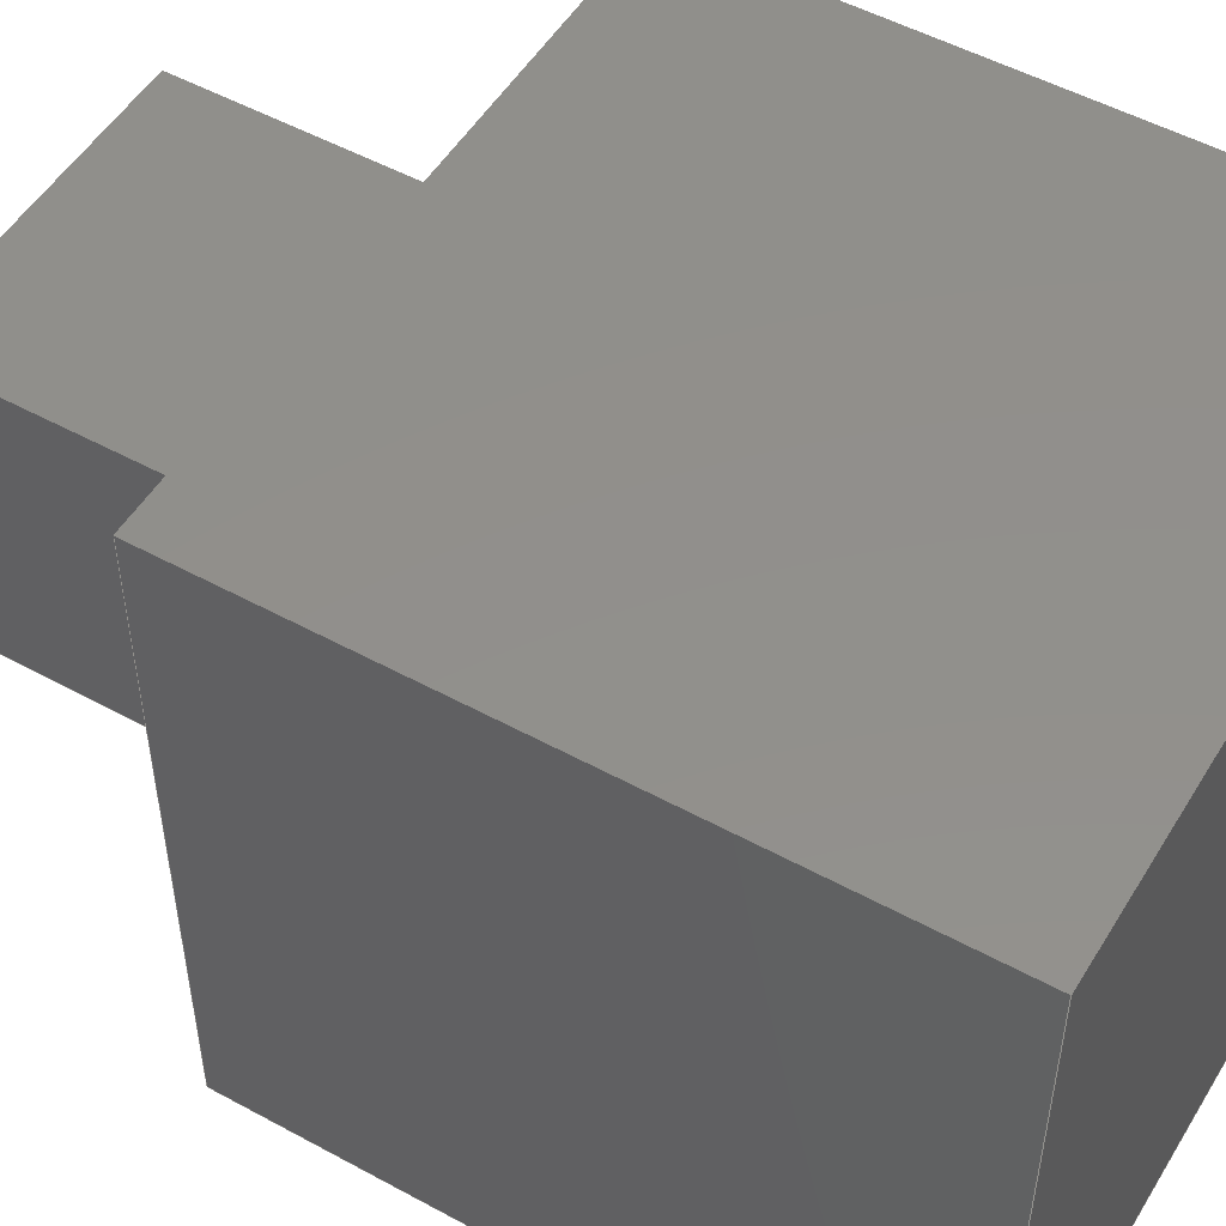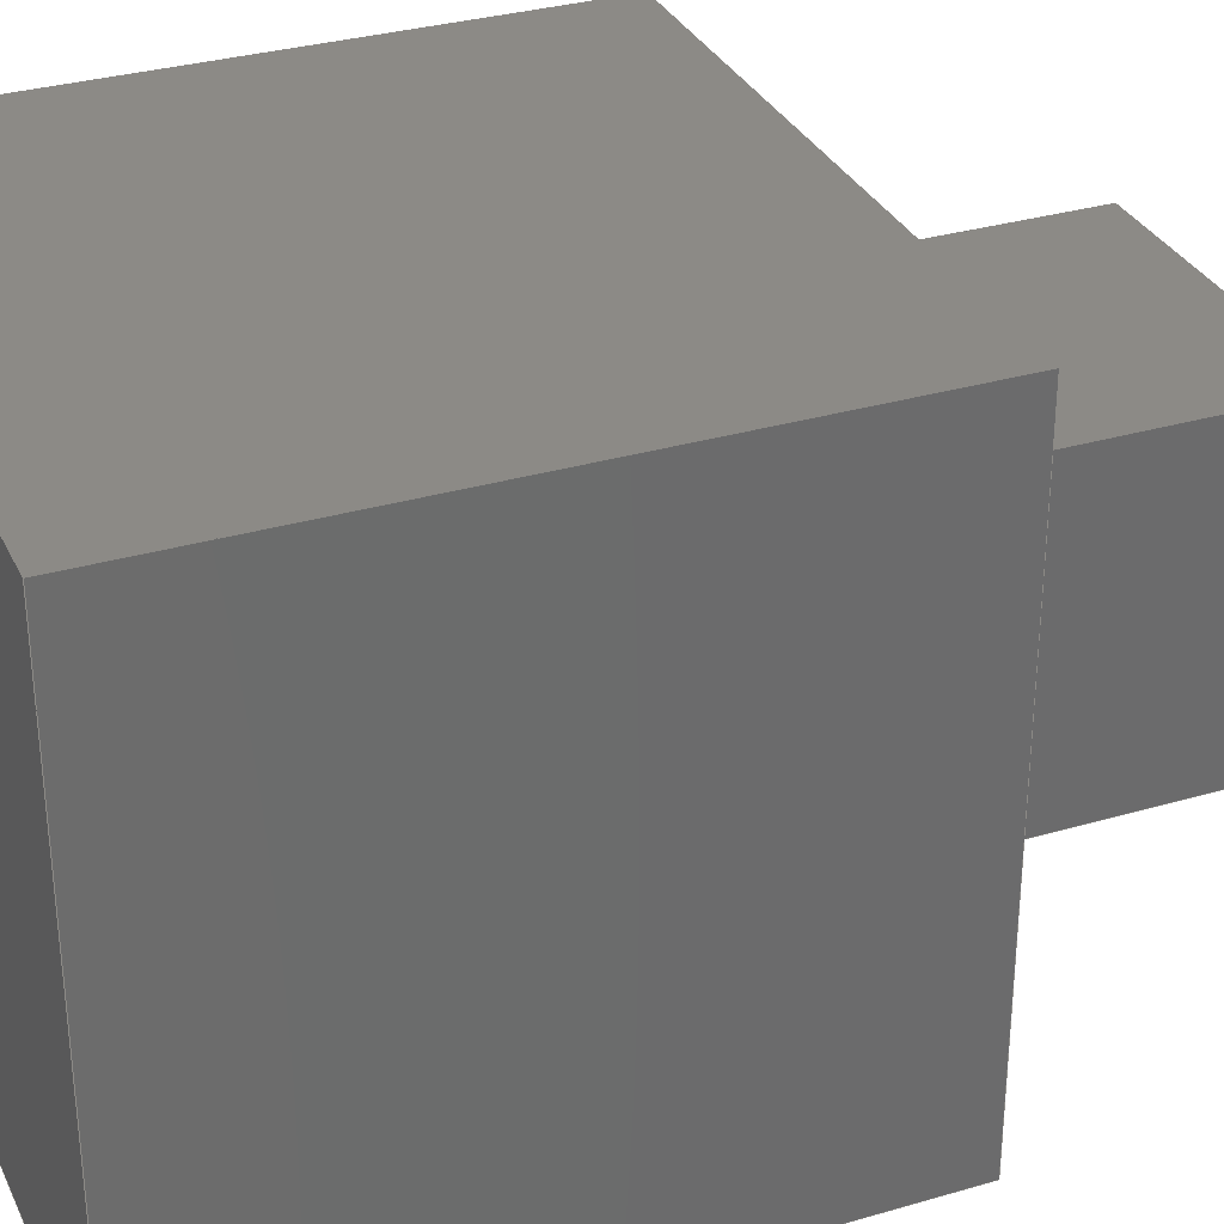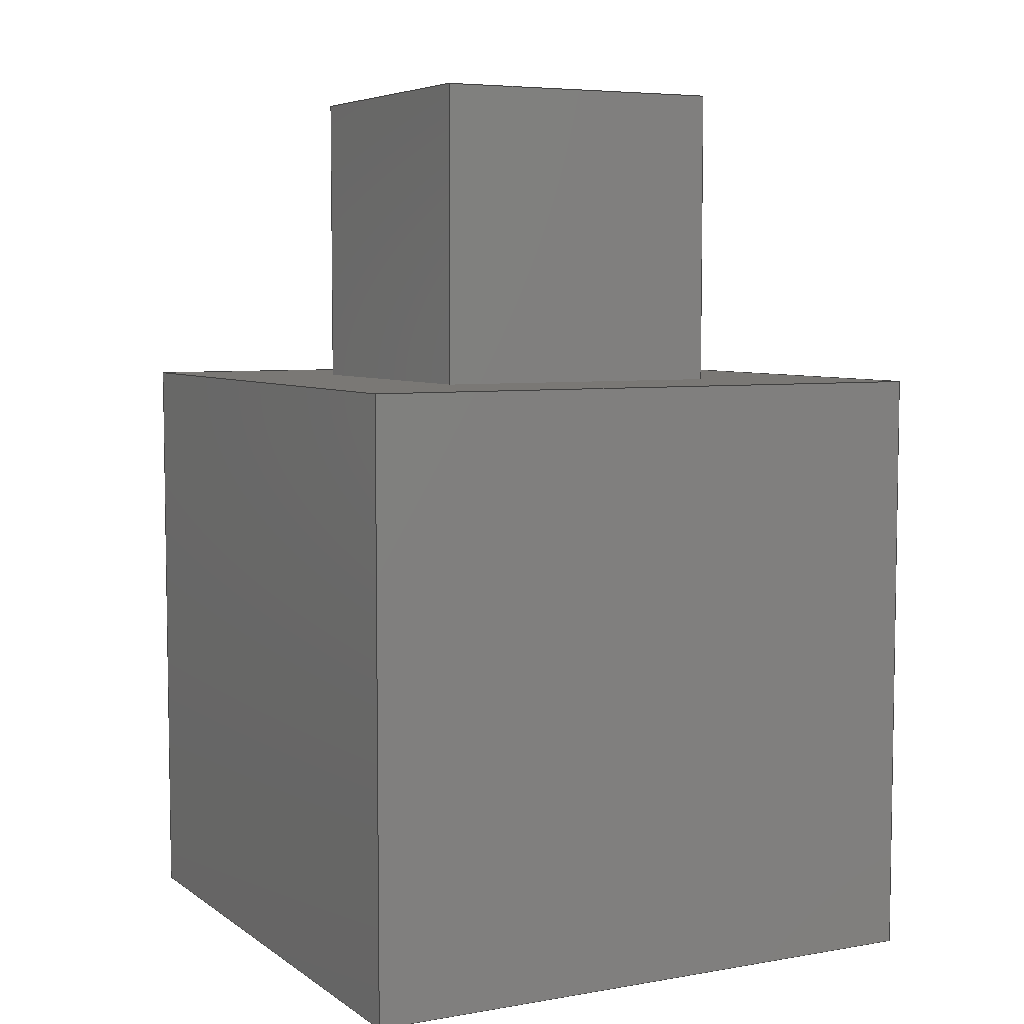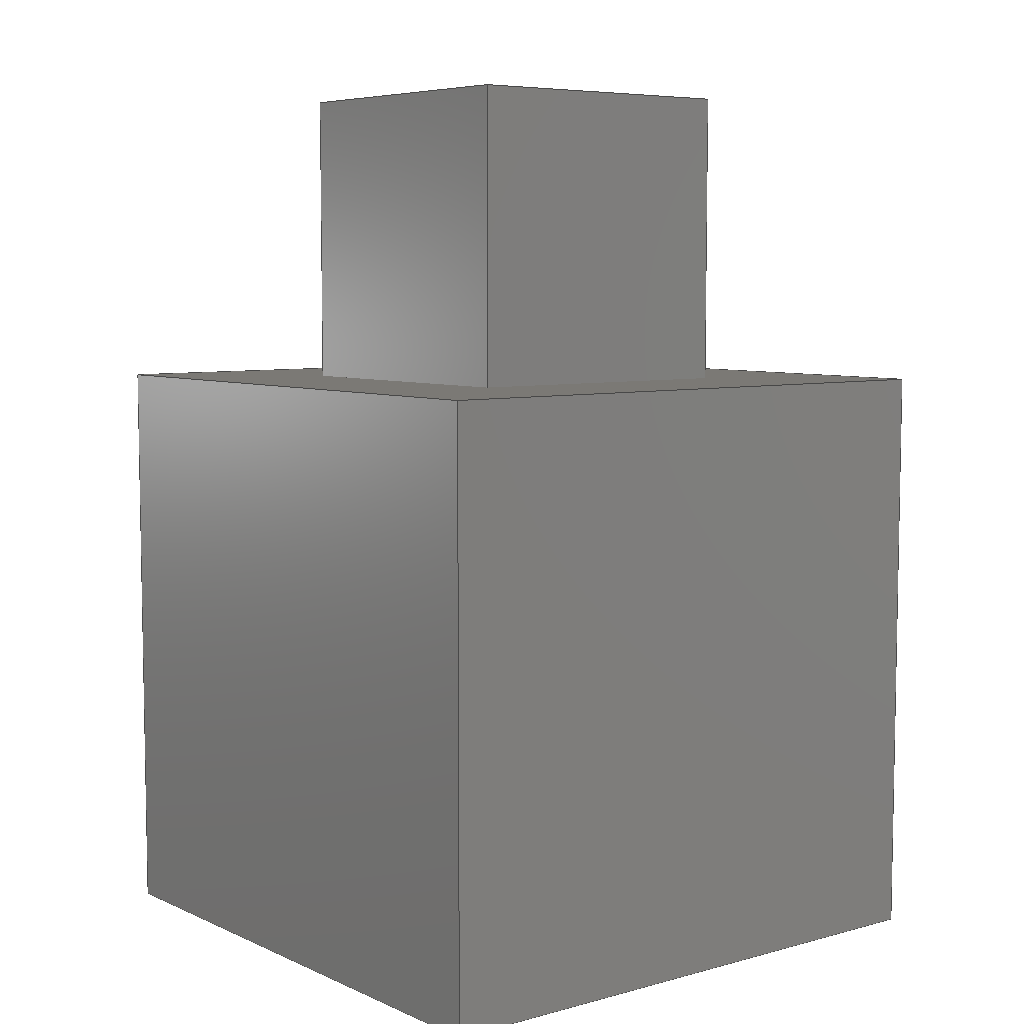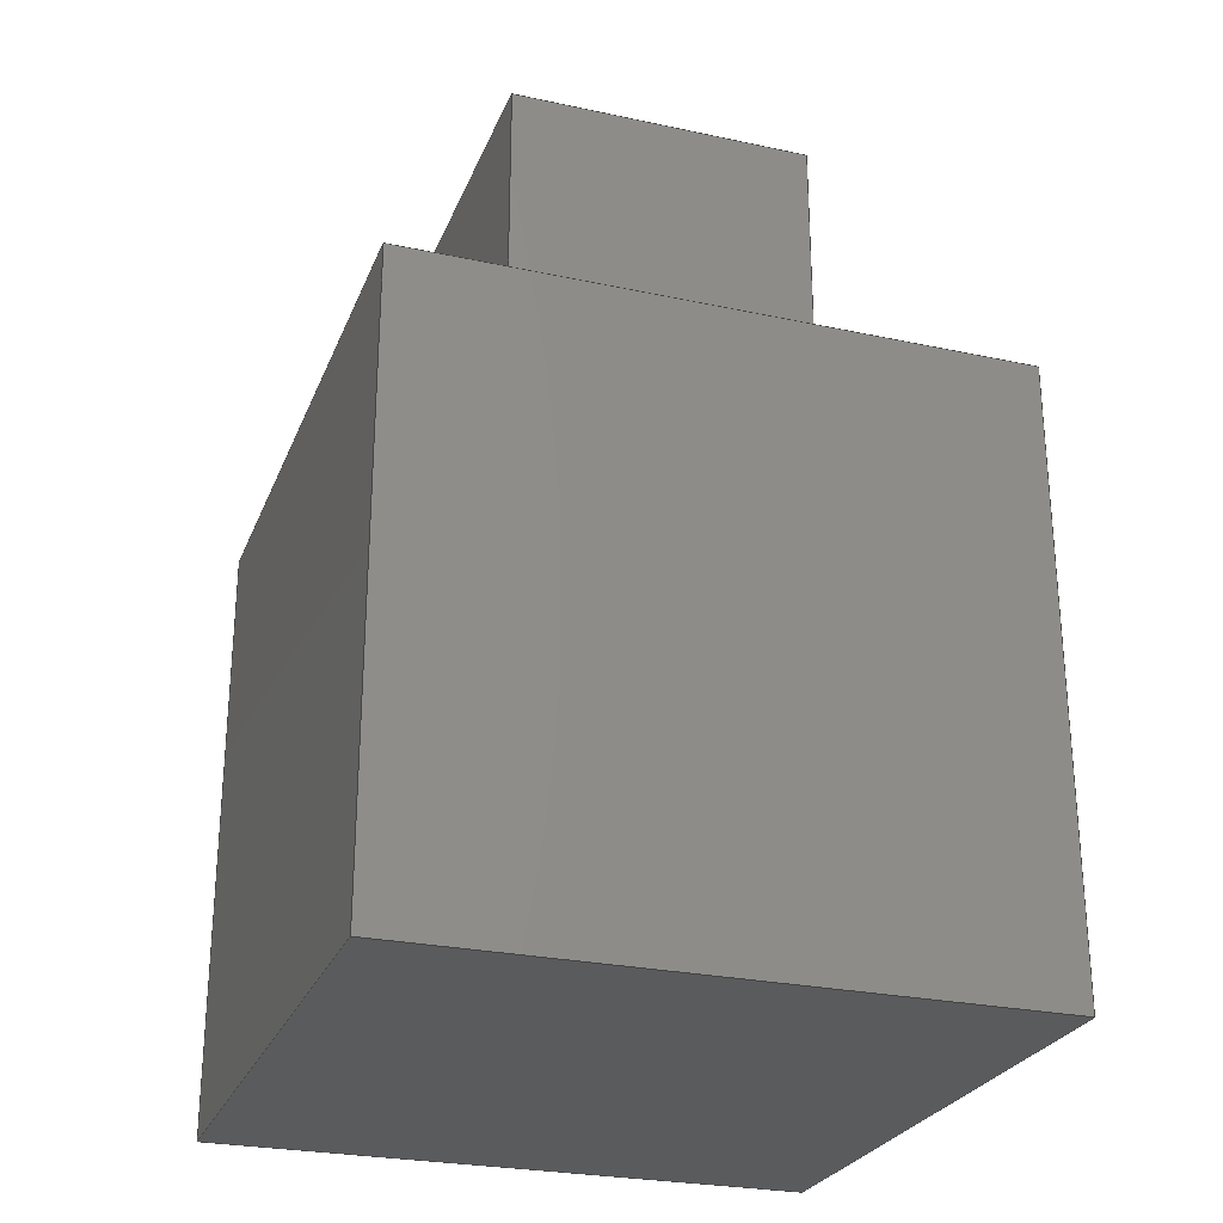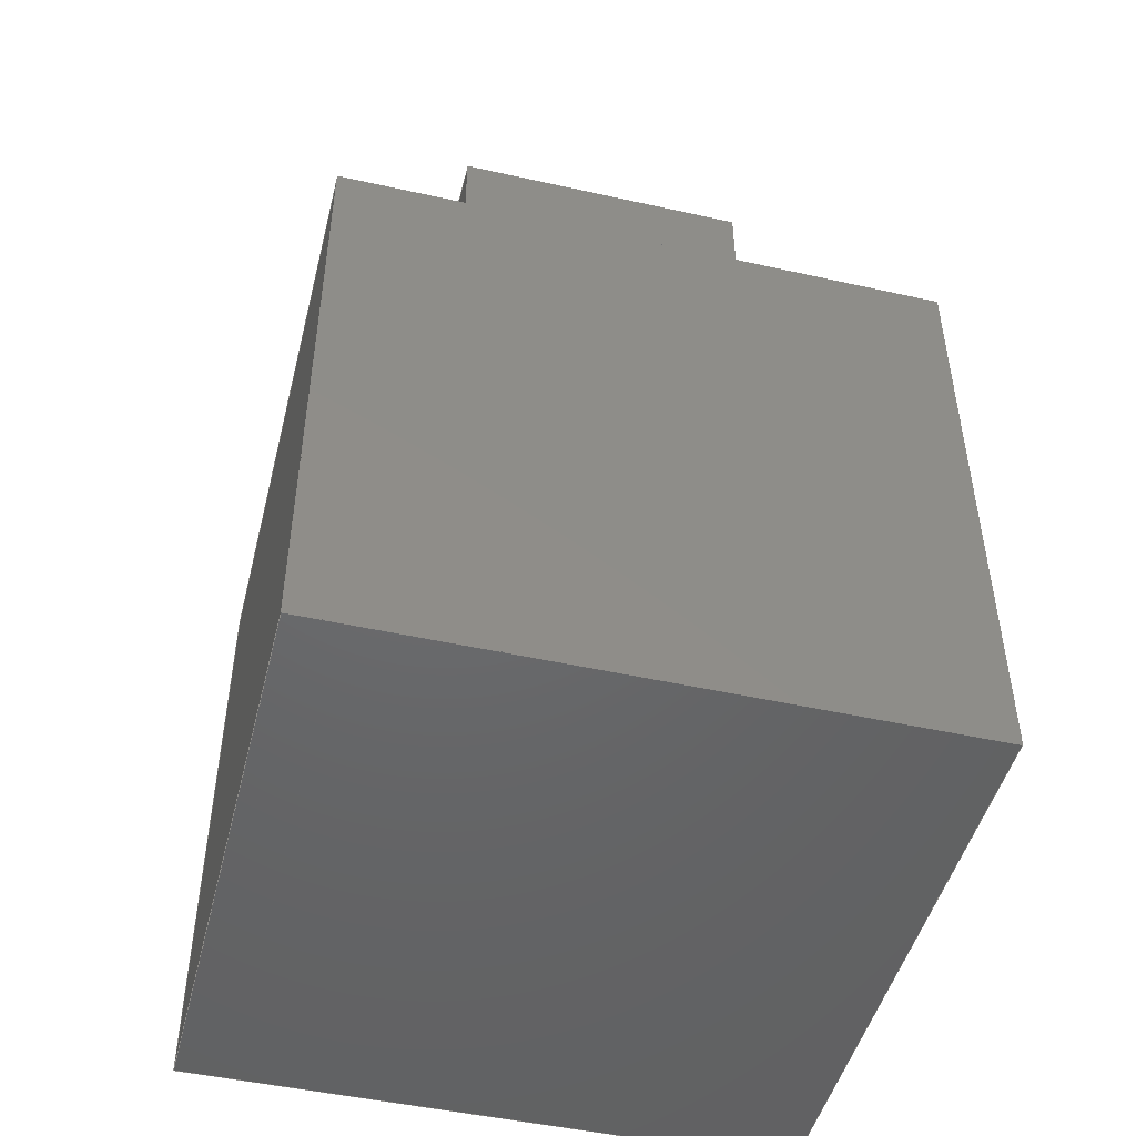
<metadata>
{"format":"iges","ext":"igs","renderer":"f3d","projection":"perspective","resolution":1024,"background":"white","views":[{"elev":51.6,"azim":-59.4,"up":"+Z"},{"elev":31.9,"azim":67.6,"up":"+Z"},{"elev":5.8,"azim":152.2,"up":"+Y"},{"elev":6.5,"azim":-128.3,"up":"+Y"},{"elev":-26.4,"azim":161.3,"up":"+Y"},{"elev":-47.7,"azim":-14.1,"up":"+Y"}]}
</metadata>
<code>

,,,10HCubo Duplo,22HAutodesk Inventor 2017,7Hunknown,32,38,7,99,15,,1,
2,2HMM,1,0.08,15H2.017e+07,0.01,1e+04,5Hwilli,,11,0,15H1.601e+07
00000;
     186       1                                                00000000
     186            -127       1       0                               0
     514       2                                                00010000
     514                       1       1                               0
     510       3                                                00010000
     510            -127       1       1                               0
     510       4                                                00010000
     510            -127       1       1                               0
     510       5                                                00010000
     510            -127       1       1                               0
     510       6                                                00010000
     510            -127       1       1                               0
     510       7                                                00010000
     510            -127       1       1                               0
     510       8                                                00010000
     510            -127       1       1                               0
     510       9                                                00010000
     510            -127       1       1                               0
     510      10                                                00010000
     510            -127       1       1                               0
     510      11                                                00010000
     510            -127       1       1                               0
     510      12                                                00010000
     510            -127       1       1                               0
     510      13                                                00010000
     510            -127       1       1                               0
     508      14                                                00010000
     508                       1       1                               0
     508      15                                                00010000
     508                       1       1                               0
     508      16                                                00010000
     508                       1       1                               0
     508      17                                                00010000
     508                       1       1                               0
     508      18                                                00010000
     508                       1       1                               0
     508      19                                                00010000
     508                       1       1                               0
     508      20                                                00010000
     508                       1       1                               0
     508      21                                                00010000
     508                       1       1                               0
     508      22                                                00010000
     508                       1       1                               0
     508      23                                                00010000
     508                       1       1                               0
     508      24                                                00010000
     508                       1       1                               0
     508      25                                                00010000
     508                       1       1                               0
     126      26                                                00010000
     126       0               2       0                               0
     126      28                                                00010000
     126       0               2       0                               0
     126      30                                                00010000
     126       0               2       0                               0
     126      32                                                00010000
     126       0               2       0                               0
     126      34                                                00010000
     126       0               2       0                               0
     126      36                                                00010000
     126       0               2       0                               0
     126      38                                                00010000
     126       0               2       0                               0
     126      40                                                00010000
     126       0               2       0                               0
     126      42                                                00010000
     126       0               2       0                               0
     126      44                                                00010000
     126       0               2       0                               0
     126      46                                                00010000
     126       0               2       0                               0
     126      48                                                00010000
     126       0               2       0                               0
     126      50                                                00010000
     126       0               2       0                               0
     126      52                                                00010000
     126       0               2       0                               0
     126      54                                                00010000
     126       0               2       0                               0
     126      56                                                00010000
     126       0               2       0                               0
     126      58                                                00010000
     126       0               2       0                               0
     126      60                                                00010000
     126       0               2       0                               0
     126      62                                                00010000
     126       0               2       0                               0
     126      64                                                00010000
     126       0               2       0                               0
     126      66                                                00010000
     126       0               2       0                               0
     126      68                                                00010000
     126       0               2       0                               0
     126      70                                                00010000
     126       0               2       0                               0
     126      72                                                00010000
     126       0               2       0                               0
     128      74                                                00010000
     128       0    -127       3       0                               0
     128      77                                                00010000
     128       0    -127       3       0                               0
     128      80                                                00010000
     128       0    -127       3       0                               0
     128      83                                                00010000
     128       0    -127       3       0                               0
     128      86                                                00010000
     128       0    -127       3       0                               0
     128      89                                                00010000
     128       0    -127       3       0                               0
     128      92                                                00010000
     128       0    -127       3       0                               0
     128      95                                                00010000
     128       0    -127       3       0                               0
     128      98                                                00010000
     128       0    -127       3       0                               0
     128     101                                                00010000
     128       0    -127       3       0                               0
     128     104                                                00010000
     128       0    -127       3       0                               0
     502     107                                                00010000
     502                       4       1                               0
     504     111                                                00010001
     504                       7       1                               0
     406     118                                                00000000
     406                       1      15                               0
     314     119                                                00000200
     314                       1       0                               0
186,3,1,0,0,1,125;                                                     1
514,11,5,1,7,1,9,1,11,1,13,1,15,1,17,1,19,1,21,1,23,1,25,1;            3
510,99,1,1,27;                                                         5
510,101,1,1,29;                                                        7
510,103,1,1,31;                                                        9
510,105,1,1,33;                                                       11
510,107,1,1,35;                                                       13
510,109,1,1,37;                                                       15
510,111,1,1,39;                                                       17
510,113,1,1,41;                                                       19
510,115,1,1,43;                                                       21
510,117,1,1,45;                                                       23
510,119,2,1,47,49;                                                    25
508,4,0,123,1,0,0,0,123,2,1,0,0,123,3,0,0,0,123,4,0,0;                27
508,4,0,123,5,0,0,0,123,4,1,0,0,123,6,0,0,0,123,7,0,0;                29
508,4,0,123,8,0,0,0,123,7,1,0,0,123,9,0,0,0,123,10,0,0;               31
508,4,0,123,11,0,0,0,123,10,1,0,0,123,12,0,0,0,123,2,0,0;             33
508,4,0,123,12,1,0,0,123,9,1,0,0,123,6,1,0,0,123,3,1,0;               35
508,4,0,123,13,0,0,0,123,14,1,0,0,123,15,0,0,0,123,16,0,0;            37
508,4,0,123,17,0,0,0,123,16,1,0,0,123,18,0,0,0,123,19,0,0;            39
508,4,0,123,20,0,0,0,123,19,1,0,0,123,21,0,0,0,123,22,0,0;            41
508,4,0,123,23,0,0,0,123,22,1,0,0,123,24,0,0,0,123,14,0,0;            43
508,4,0,123,23,1,0,0,123,13,1,0,0,123,17,1,0,0,123,20,1,0;            45
508,4,0,123,24,1,0,0,123,21,1,0,0,123,18,1,0,0,123,15,1,0;            47
508,4,0,123,1,1,0,0,123,5,1,0,0,123,8,1,0,0,123,11,1,0;               49
126,1,1,0,0,1,0,-0.375,-0.375,0.125,0.125,1,1,-2.5,10,2.5,         51
-2.5,10,-2.5,-0.375,0.125,0,0,0;                                  51
126,1,1,0,0,1,0,0,0,0.5,0.5,1,1,-2.5,10,2.5,-2.5,15,2.5,        53
0,0.5,0,0,0;                                                      53
126,1,1,0,0,1,0,0,0,0.5,0.5,1,1,-2.5,15,-2.5,-2.5,15,2.5,       55
0,0.5,0,0,0;                                                      55
126,1,1,0,0,1,0,0,0,0.5,0.5,1,1,-2.5,10,-2.5,-2.5,15,-2.5,      57
0,0.5,0,0,0;                                                      57
126,1,1,0,0,1,0,-0.375,-0.375,0.125,0.125,1,1,-2.5,10,-2.5,        59
2.5,10,-2.5,-0.375,0.125,0,0,0;                                   59
126,1,1,0,0,1,0,0,0,0.5,0.5,1,1,2.5,15,-2.5,-2.5,15,-2.5,       61
0,0.5,0,0,0;                                                      61
126,1,1,0,0,1,0,0,0,0.5,0.5,1,1,2.5,10,-2.5,2.5,15,-2.5,        63
0,0.5,0,0,0;                                                      63
126,1,1,0,0,1,0,-0.375,-0.375,0.125,0.125,1,1,2.5,10,-2.5,         65
2.5,10,2.5,-0.375,0.125,0,0,0;                                    65
126,1,1,0,0,1,0,0,0,0.5,0.5,1,1,2.5,15,2.5,2.5,15,-2.5,0,      67
0.5,0,0,0;                                                         67
126,1,1,0,0,1,0,0,0,0.5,0.5,1,1,2.5,10,2.5,2.5,15,2.5,0,       69
0.5,0,0,0;                                                         69
126,1,1,0,0,1,0,-0.375,-0.375,0.125,0.125,1,1,2.5,10,2.5,          71
-2.5,10,2.5,-0.375,0.125,0,0,0;                                   71
126,1,1,0,0,1,0,0,0,0.5,0.5,1,1,-2.5,15,2.5,2.5,15,2.5,0,      73
0.5,0,0,0;                                                         73
126,1,1,0,0,1,0,0,0,1,1,1,1,-5,0,5,-5,0,-5,0,1,0,      75
0,0;                                                                75
126,1,1,0,0,1,0,0,0,1,1,1,1,-5,0,5,-5,10,5,0,1,0,      77
0,0;                                                                77
126,1,1,0,0,1,0,-1,-1,0,0,1,1,-5,10,-5,-5,10,5,-1,       79
0,0,0,0;                                                          79
126,1,1,0,0,1,0,0,0,1,1,1,1,-5,0,-5,-5,10,-5,0,1,       81
0,0,0;                                                             81
126,1,1,0,0,1,0,0,0,1,1,1,1,-5,0,-5,5,0,-5,0,1,0,      83
0,0;                                                                83
126,1,1,0,0,1,0,-1,-1,0,0,1,1,5,10,-5,-5,10,-5,-1,       85
0,0,0,0;                                                          85
126,1,1,0,0,1,0,0,0,1,1,1,1,5,0,-5,5,10,-5,0,1,0,      87
0,0;                                                                87
126,1,1,0,0,1,0,0,0,1,1,1,1,5,0,-5,5,0,5,0,1,0,        89
0,0;                                                                89
126,1,1,0,0,1,0,-1,-1,0,0,1,1,5,10,5,5,10,-5,-1,0,      91
0,0,0;                                                             91
126,1,1,0,0,1,0,0,0,1,1,1,1,5,0,5,5,10,5,0,1,0,        93
0,0;                                                                93
126,1,1,0,0,1,0,0,0,1,1,1,1,5,0,5,-5,0,5,0,1,0,        95
0,0;                                                                95
126,1,1,0,0,1,0,-1,-1,0,0,1,1,-5,10,5,5,10,5,-1,0,      97
0,0,0;                                                             97
128,1,1,1,1,0,0,1,0,0,-0.001,-0.001,0.501,0.501,-0.001,-0.001,        99
0.501,0.501,1,1,1,1,-2.5,9.99,-2.51,-2.5,9.99,2.51,-2.5,          99
15.01,-2.51,-2.5,15.01,2.51,-0.001,0.501,-0.001,0.501;                99
128,1,1,1,1,0,0,1,0,0,-0.001,-0.001,0.501,0.501,-0.001,-0.001,       101
0.501,0.501,1,1,1,1,2.51,9.99,-2.5,-2.51,9.99,-2.5,2.51,         101
15.01,-2.5,-2.51,15.01,-2.5,-0.001,0.501,-0.001,0.501;               101
128,1,1,1,1,0,0,1,0,0,-0.001,-0.001,0.501,0.501,-0.001,-0.001,       103
0.501,0.501,1,1,1,1,2.5,9.99,2.51,2.5,9.99,-2.51,2.5,15.01,      103
2.51,2.5,15.01,-2.51,-0.001,0.501,-0.001,0.501;                      103
128,1,1,1,1,0,0,1,0,0,-0.001,-0.001,0.501,0.501,-0.001,-0.001,       105
0.501,0.501,1,1,1,1,-2.51,9.99,2.5,2.51,9.99,2.5,-2.51,          105
15.01,2.5,2.51,15.01,2.5,-0.001,0.501,-0.001,0.501;                  105
128,1,1,1,1,0,0,1,0,0,-0.251,-0.251,0.251,0.251,-0.251,-0.251,       107
0.251,0.251,1,1,1,1,-2.51,15,-2.51,-2.51,15,2.51,2.51,15,     107
-2.51,2.51,15,2.51,-0.251,0.251,-0.251,0.251;                       107
128,1,1,1,1,0,0,1,0,0,-0.001,-0.001,1.001,1.001,-0.001,-0.001,       109
1.001,1.001,1,1,1,1,-5,-0.01,-5.01,-5,-0.01,5.01,-5,          109
10.01,-5.01,-5,10.01,5.01,-0.001,1.001,-0.001,1.001;                109
128,1,1,1,1,0,0,1,0,0,-0.001,-0.001,1.001,1.001,-0.001,-0.001,       111
1.001,1.001,1,1,1,1,5.01,-0.01,-5,-5.01,-0.01,-5,5.01,         111
10.01,-5,-5.01,10.01,-5,-0.001,1.001,-0.001,1.001;                 111
128,1,1,1,1,0,0,1,0,0,-0.001,-0.001,1.001,1.001,-0.001,-0.001,       113
1.001,1.001,1,1,1,1,5,-0.01,5.01,5,-0.01,-5.01,5,10.01,       113
5.01,5,10.01,-5.01,-0.001,1.001,-0.001,1.001;                       113
128,1,1,1,1,0,0,1,0,0,-0.001,-0.001,1.001,1.001,-0.001,-0.001,       115
1.001,1.001,1,1,1,1,-5.01,-0.01,5,5.01,-0.01,5,-5.01,          115
10.01,5,5.01,10.01,5,-0.001,1.001,-0.001,1.001;                    115
128,1,1,1,1,0,0,1,0,0,-0.501,-0.501,0.501,0.501,-0.501,-0.501,       117
0.501,0.501,1,1,1,1,-5.01,0,5.01,-5.01,0,-5.01,5.01,0,        117
5.01,5.01,0,-5.01,-0.501,0.501,-0.501,0.501;                        117
128,1,1,1,1,0,0,1,0,0,-0.501,-0.501,0.501,0.501,-0.501,-0.501,       119
0.501,0.501,1,1,1,1,-5.01,10,-5.01,-5.01,10,5.01,5.01,10,     119
-5.01,5.01,10,5.01,-0.501,0.501,-0.501,0.501;                       119
502,16,-2.5,10,2.5,-2.5,10,-2.5,-2.5,15,2.5,-2.5,15,-2.5,        121
2.5,10,-2.5,2.5,15,-2.5,2.5,10,2.5,2.5,15,2.5,-5,0,5,-5,     121
0,-5,-5,10,5,-5,10,-5,5,0,-5,5,10,-5,5,0,5,5,      121
10,5;                                                              121
504,24,51,121,1,121,2,53,121,1,121,3,55,121,4,121,3,57,121,2,        123
121,4,59,121,2,121,5,61,121,6,121,4,63,121,5,121,6,65,121,5,121,     123
7,67,121,8,121,6,69,121,7,121,8,71,121,7,121,1,73,121,3,121,8,       123
75,121,9,121,10,77,121,9,121,11,79,121,12,121,11,81,121,10,121,      123
12,83,121,10,121,13,85,121,14,121,12,87,121,13,121,14,89,121,13,     123
121,15,91,121,16,121,14,93,121,15,121,16,95,121,15,121,9,97,121,     123
11,121,16;                                                           123
406,1,8HSólido1;                                                    125P
314,74.9,74.9,74.9,;             127
S      1G      3D    128P    119
</code>
